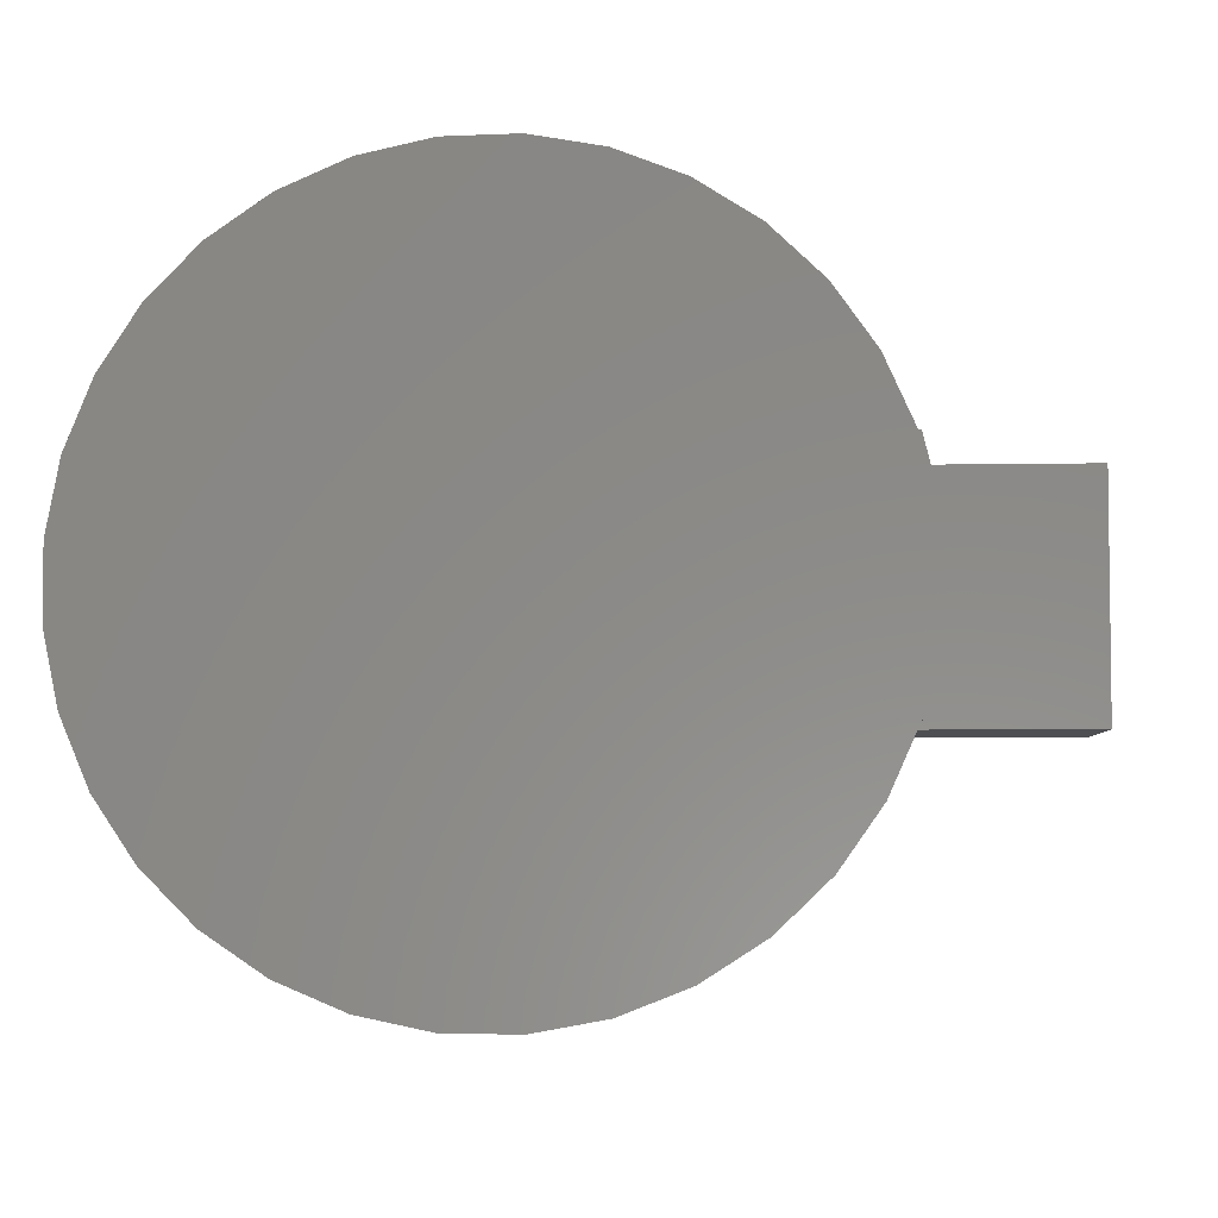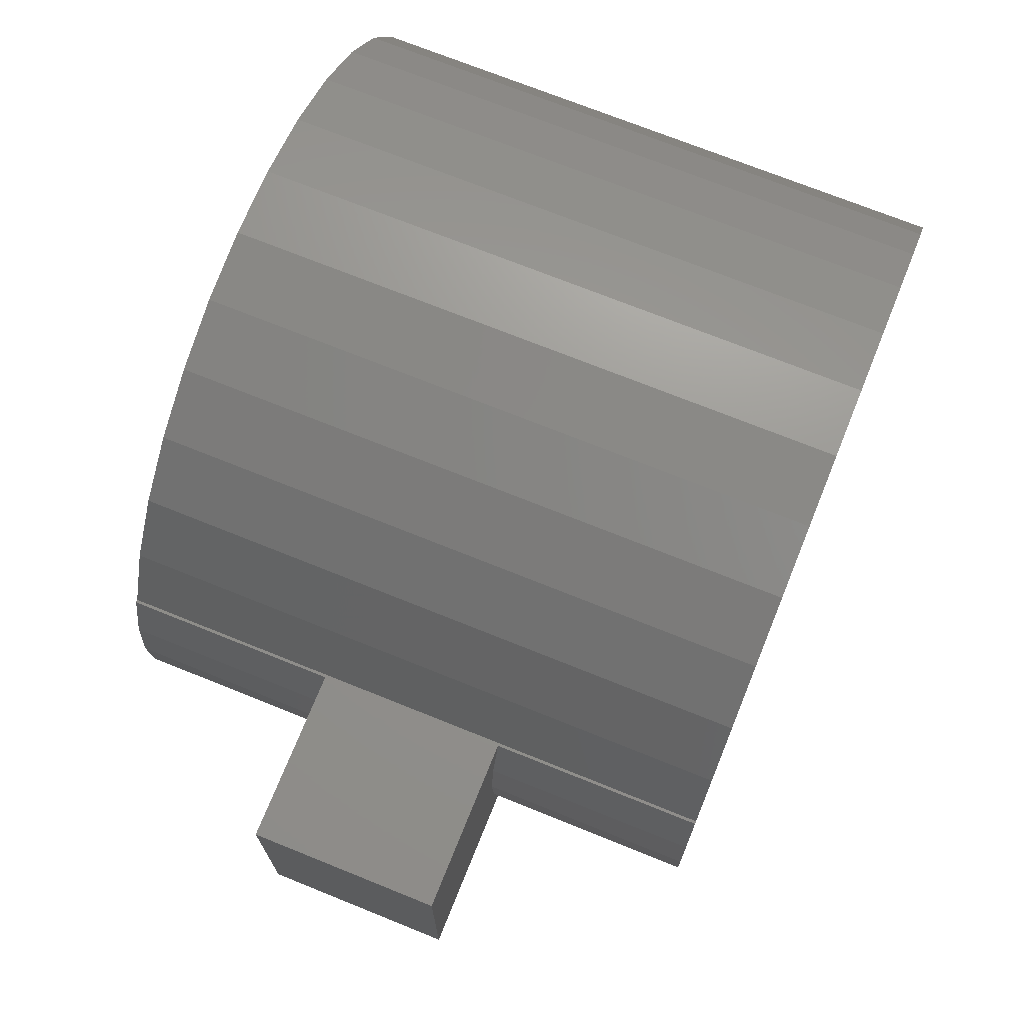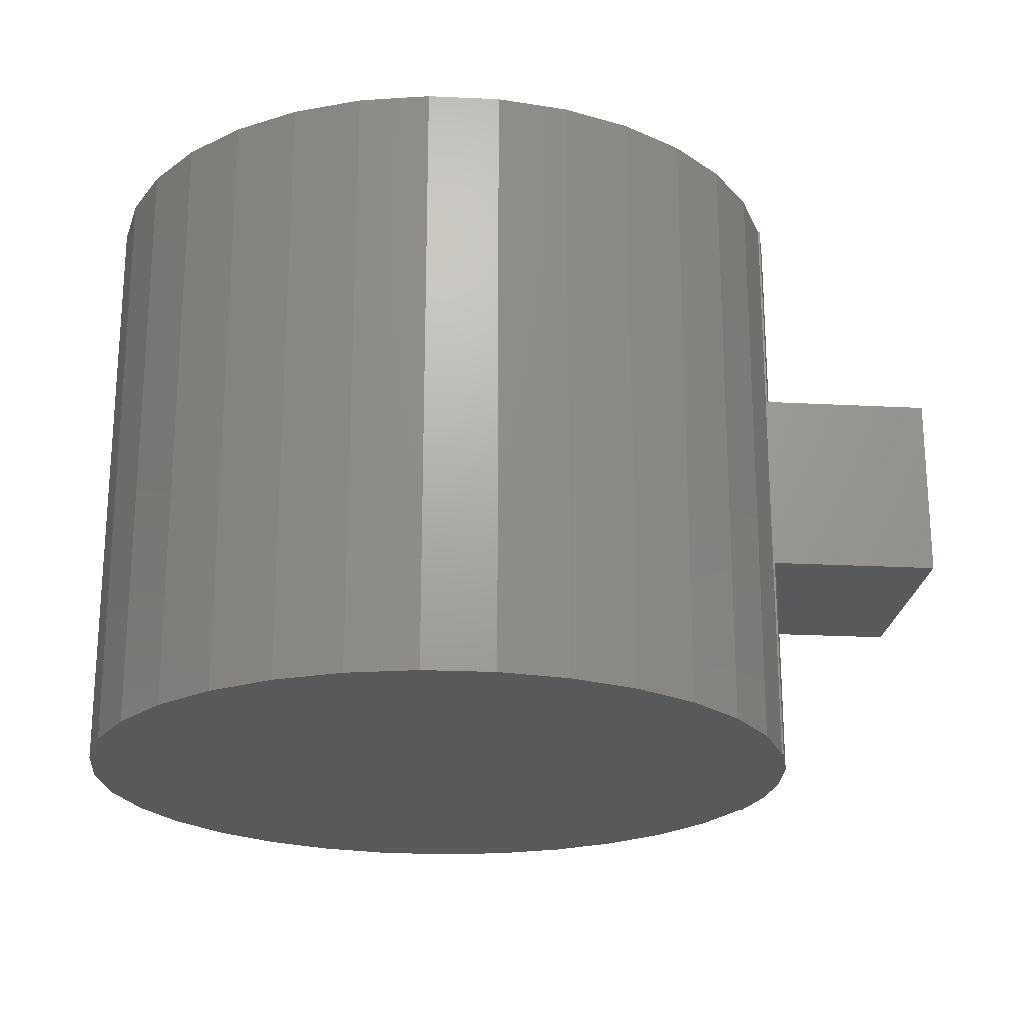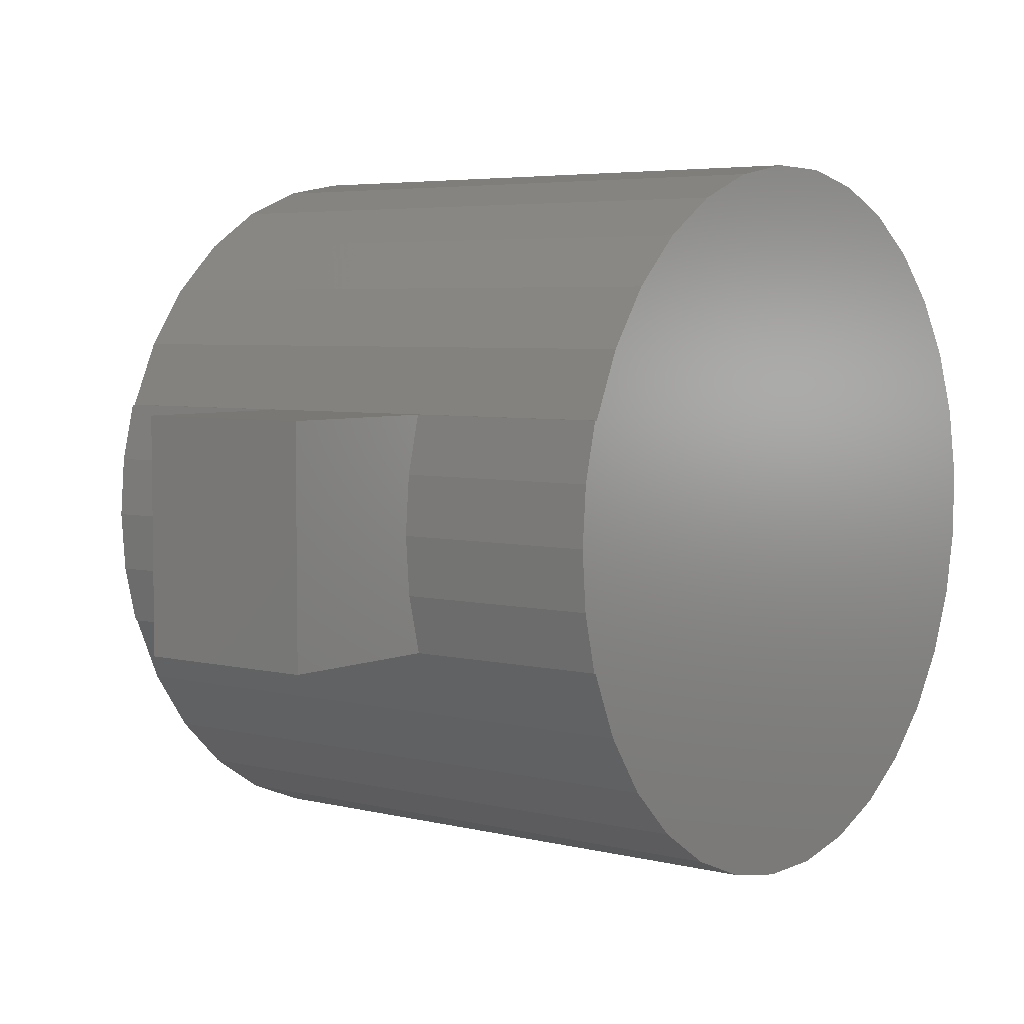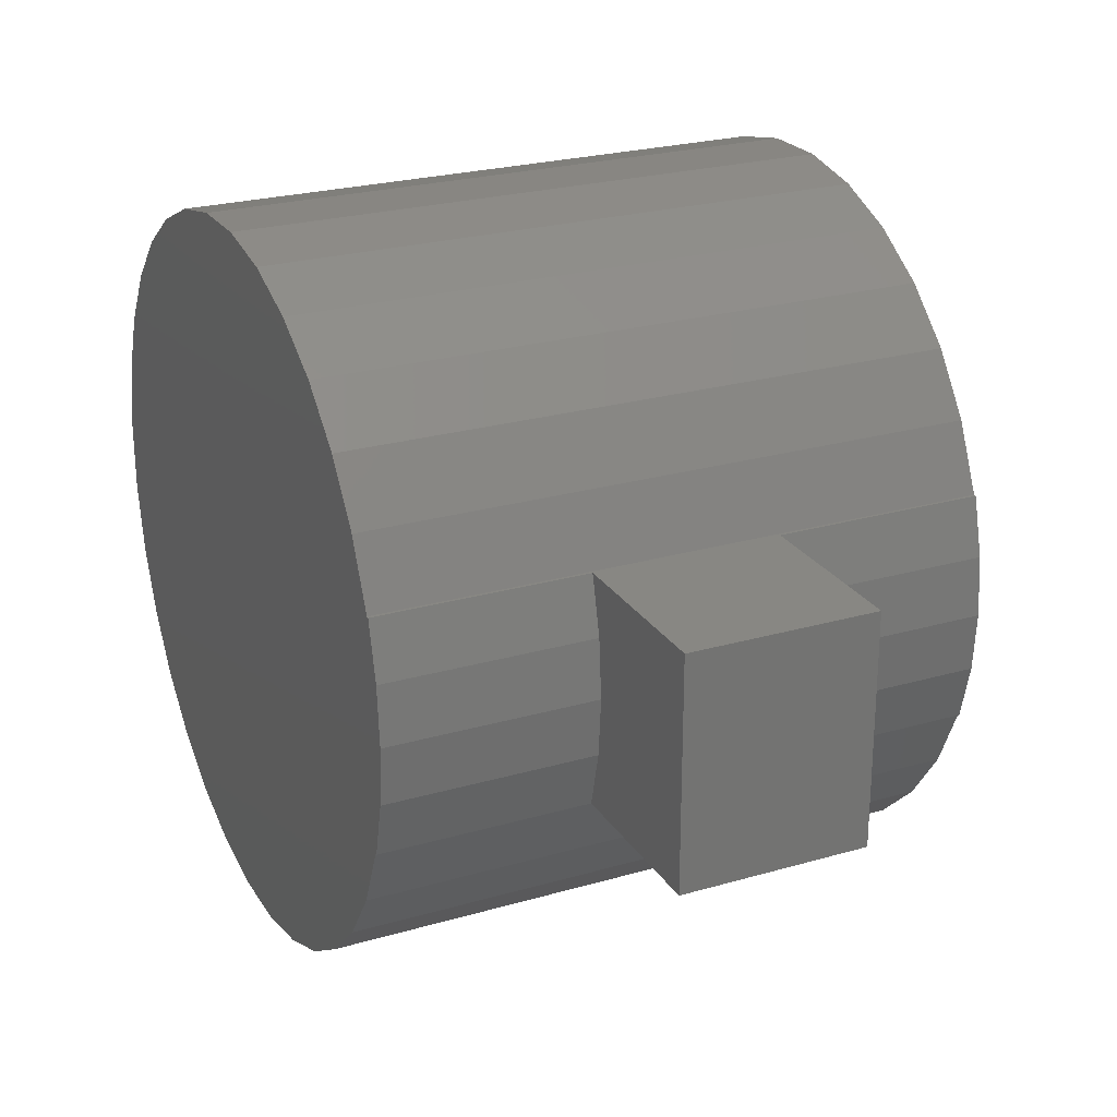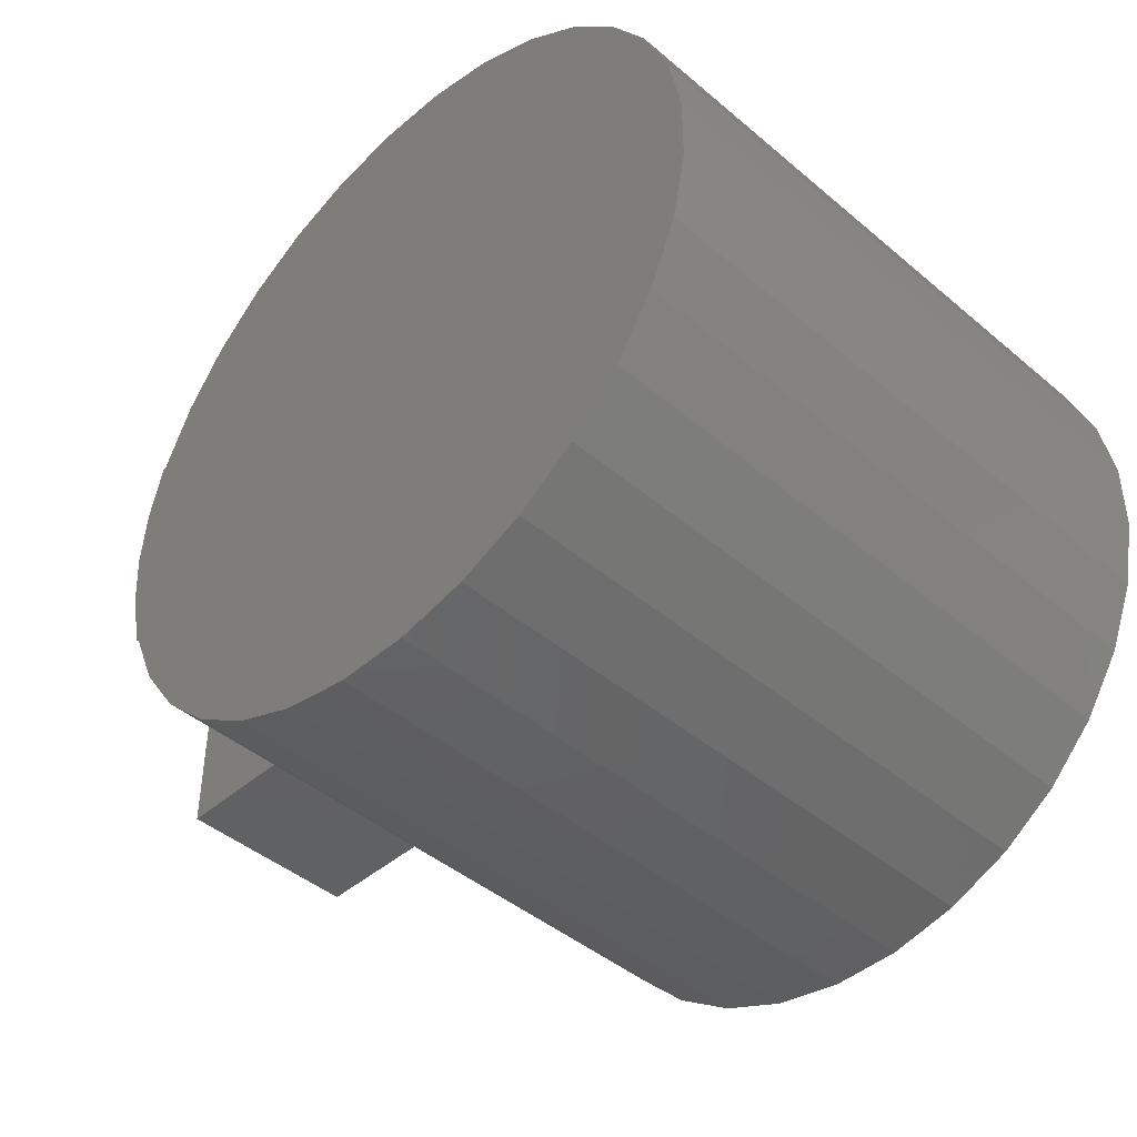
<metadata>
{"format":"stl","ext":"stl","renderer":"f3d","projection":"perspective","resolution":1024,"background":"white","views":[{"elev":-4.8,"azim":3.6,"up":"+Y"},{"elev":71.5,"azim":112.0,"up":"+Y"},{"elev":-21.8,"azim":-5.3,"up":"+Z"},{"elev":4.9,"azim":127.7,"up":"+Y"},{"elev":24.8,"azim":64.8,"up":"+Y"},{"elev":-43.9,"azim":-134.7,"up":"+Y"}]}
</metadata>
<code>
# stl→obj: 84 verts, 164 faces
v -0.04756 0.5102 -0.4297
v 0.05253 0.5122 -0.4297
v 0.1511 0.4949 -0.4297
v -0.1454 0.4888 -0.4297
v -0.0429 -0.5151 -0.4297
v -0.1409 -0.4947 -0.4297
v 0.1556 -0.4981 -0.4297
v 0.0572 -0.5163 -0.4297
v 0.5054 0.1641 -0.4297
v -0.4818 0.1438 -0.4297
v 0.5015 0.1641 -0.4297
v -0.4443 0.2366 -0.4297
v 0.4602 0.2553 -0.4297
v -0.3895 0.3205 -0.4297
v 0.402 0.3368 -0.4297
v -0.3196 0.3921 -0.4297
v 0.3292 0.4055 -0.4297
v -0.2372 0.449 -0.4297
v 0.2445 0.4589 -0.4297
v 0.5252 -0.08309 -0.4297
v -0.5002 -0.05461 -0.4297
v 0.5318 -1.281e-16 -0.4297
v -0.5007 0.0455 -0.4297
v 0.5252 0.08309 -0.4297
v 0.5054 -0.1641 -0.4297
v 0.503 -0.1641 -0.4297
v -0.4804 -0.1527 -0.4297
v 0.4625 -0.2556 -0.4297
v -0.4421 -0.2452 -0.4297
v 0.4051 -0.3377 -0.4297
v -0.3866 -0.3285 -0.4297
v 0.3329 -0.407 -0.4297
v -0.316 -0.3996 -0.4297
v 0.2487 -0.4612 -0.4297
v -0.2331 -0.4557 -0.4297
v 0.1511 0.4949 0.4297
v 0.05253 0.5122 0.4297
v -0.04756 0.5102 0.4297
v -0.1454 0.4888 0.4297
v 0.1556 -0.4981 0.4297
v -0.1409 -0.4947 0.4297
v -0.0429 -0.5151 0.4297
v 0.0572 -0.5163 0.4297
v 0.2445 0.4589 0.4297
v -0.2372 0.449 0.4297
v 0.3292 0.4055 0.4297
v -0.3196 0.3921 0.4297
v 0.402 0.3368 0.4297
v -0.3895 0.3205 0.4297
v 0.4602 0.2553 0.4297
v -0.4443 0.2366 0.4297
v 0.5015 0.1641 0.4297
v -0.4818 0.1438 0.4297
v 0.5054 0.1641 0.4297
v 0.5252 0.08309 0.4297
v -0.5007 0.0455 0.4297
v 0.5318 -1.281e-16 0.4297
v -0.5002 -0.05461 0.4297
v 0.5252 -0.08309 0.4297
v -0.2331 -0.4557 0.4297
v 0.2487 -0.4612 0.4297
v -0.316 -0.3996 0.4297
v 0.3329 -0.407 0.4297
v -0.3866 -0.3285 0.4297
v 0.4051 -0.3377 0.4297
v -0.4421 -0.2452 0.4297
v 0.4625 -0.2556 0.4297
v -0.4804 -0.1527 0.4297
v 0.503 -0.1641 0.4297
v 0.5054 -0.1641 0.4297
v 0.5054 -0.1641 -0.1328
v 0.5054 -0.1641 0.1328
v 0.7487 -0.1641 -0.1328
v 0.7487 -0.1641 0.1328
v 0.5054 0.1641 0.1328
v 0.5054 0.1641 -0.1328
v 0.7487 0.1641 0.1328
v 0.7487 0.1641 -0.1328
v 0.5252 -0.08309 -0.1328
v 0.5318 -1.665e-16 -0.1328
v 0.5252 0.08309 -0.1328
v 0.5252 0.08309 0.1328
v 0.5318 -1.665e-16 0.1328
v 0.5252 -0.08309 0.1328
f 1 2 3
f 3 4 1
f 5 6 7
f 8 5 7
f 9 10 11
f 11 10 12
f 11 12 13
f 13 12 14
f 13 14 15
f 15 14 16
f 15 16 17
f 17 16 18
f 17 18 19
f 19 18 4
f 19 4 3
f 20 21 22
f 22 21 23
f 22 23 24
f 24 23 10
f 24 10 9
f 25 26 27
f 27 26 28
f 27 28 29
f 29 28 30
f 29 30 31
f 31 30 32
f 31 32 33
f 33 32 34
f 33 34 35
f 35 34 7
f 35 7 6
f 27 21 25
f 25 21 20
f 36 37 38
f 38 39 36
f 40 41 42
f 40 42 43
f 36 39 44
f 44 39 45
f 44 45 46
f 46 45 47
f 46 47 48
f 48 47 49
f 48 49 50
f 50 49 51
f 50 51 52
f 52 51 53
f 52 53 54
f 54 53 55
f 55 53 56
f 55 56 57
f 57 56 58
f 57 58 59
f 41 40 60
f 60 40 61
f 60 61 62
f 62 61 63
f 62 63 64
f 64 63 65
f 64 65 66
f 66 65 67
f 66 67 68
f 68 67 69
f 68 69 70
f 68 70 58
f 58 70 59
f 26 71 69
f 26 25 71
f 72 70 69
f 72 69 71
f 72 71 73
f 72 73 74
f 52 54 75
f 52 75 76
f 52 76 9
f 52 9 11
f 77 78 75
f 75 78 76
f 74 73 77
f 77 73 78
f 26 69 28
f 28 69 67
f 28 67 30
f 30 67 65
f 30 65 32
f 32 65 63
f 32 63 34
f 34 63 61
f 34 61 7
f 7 61 40
f 7 40 8
f 8 40 43
f 8 43 5
f 5 43 42
f 5 42 6
f 6 42 41
f 6 41 35
f 35 41 60
f 35 60 33
f 33 60 62
f 33 62 31
f 31 62 64
f 31 64 29
f 29 64 66
f 29 66 27
f 27 66 68
f 27 68 21
f 21 68 58
f 21 58 23
f 23 58 56
f 23 56 10
f 10 56 53
f 10 53 12
f 12 53 51
f 12 51 14
f 14 51 49
f 14 49 16
f 16 49 47
f 16 47 18
f 18 47 45
f 18 45 4
f 4 45 39
f 4 39 1
f 1 39 38
f 1 38 2
f 2 38 37
f 2 37 3
f 3 37 36
f 3 36 19
f 19 36 44
f 19 44 17
f 17 44 46
f 17 46 15
f 15 46 48
f 15 48 13
f 13 48 50
f 13 50 11
f 11 50 52
f 73 71 79
f 73 79 80
f 73 80 81
f 73 81 76
f 73 76 78
f 9 76 24
f 24 76 81
f 24 81 22
f 22 81 80
f 22 80 20
f 20 80 79
f 20 79 25
f 25 79 71
f 74 77 75
f 74 75 82
f 74 82 83
f 74 83 84
f 74 84 72
f 75 54 82
f 82 54 55
f 82 55 83
f 83 55 57
f 83 57 84
f 84 57 59
f 84 59 72
f 72 59 70

</code>
